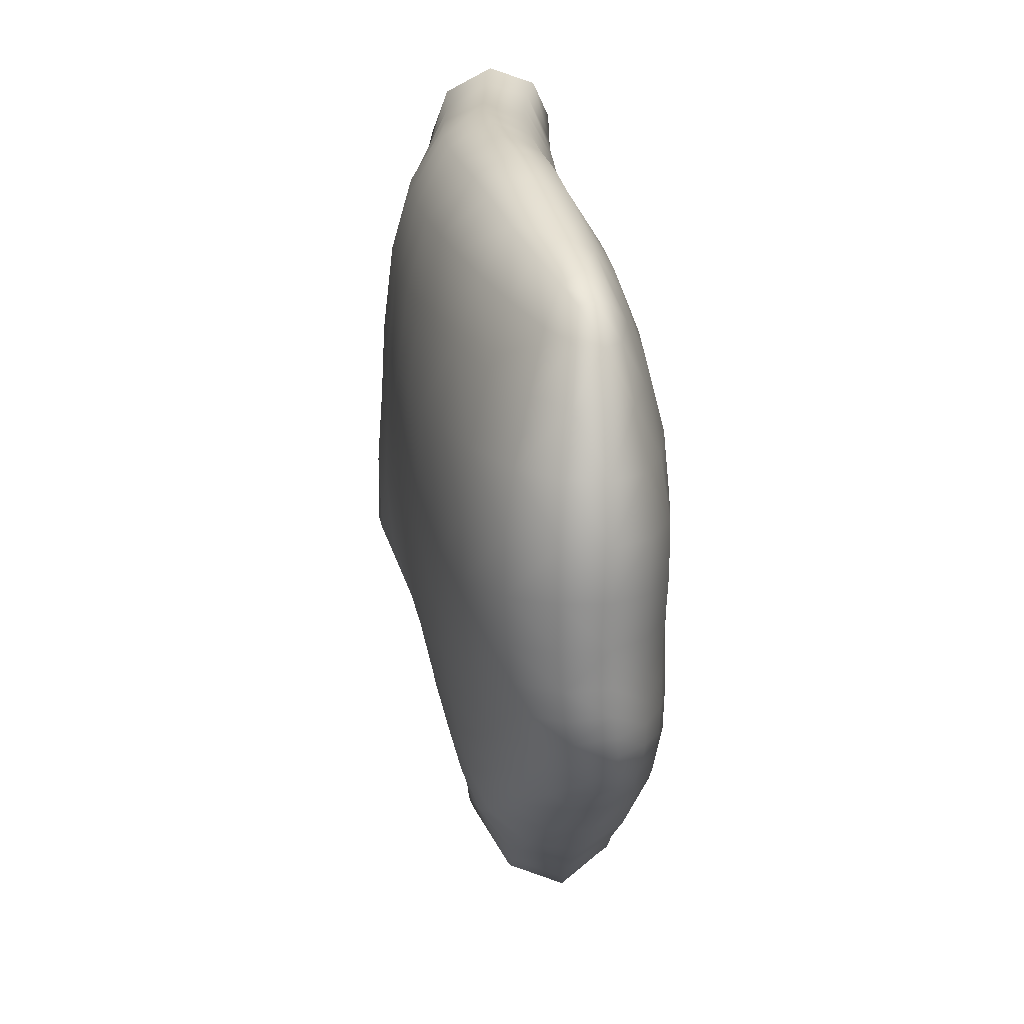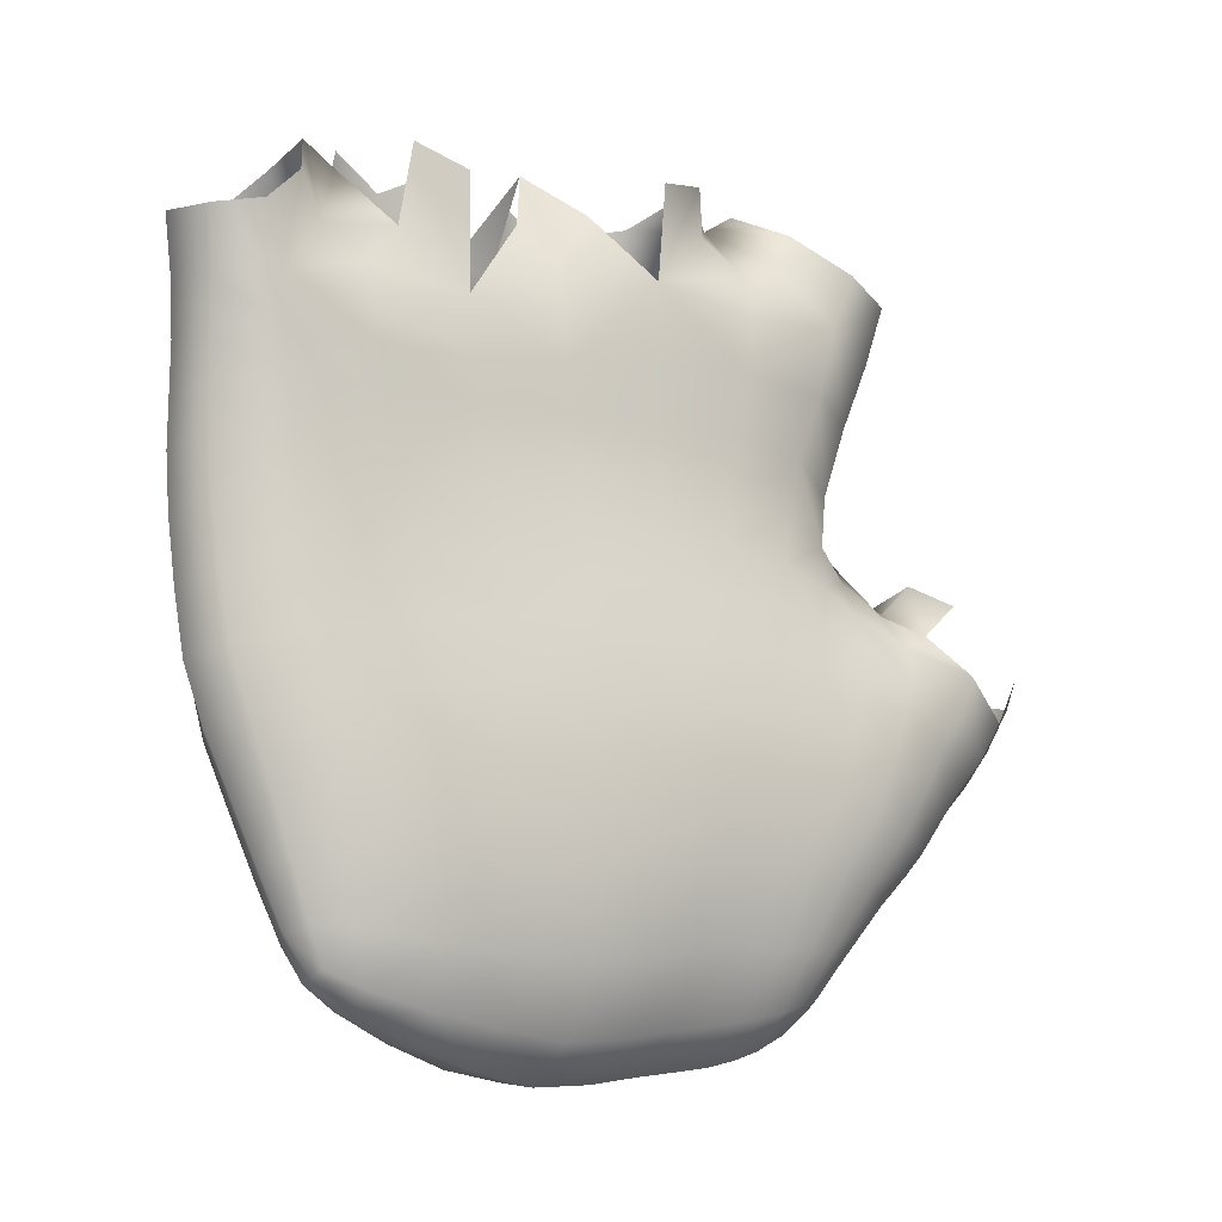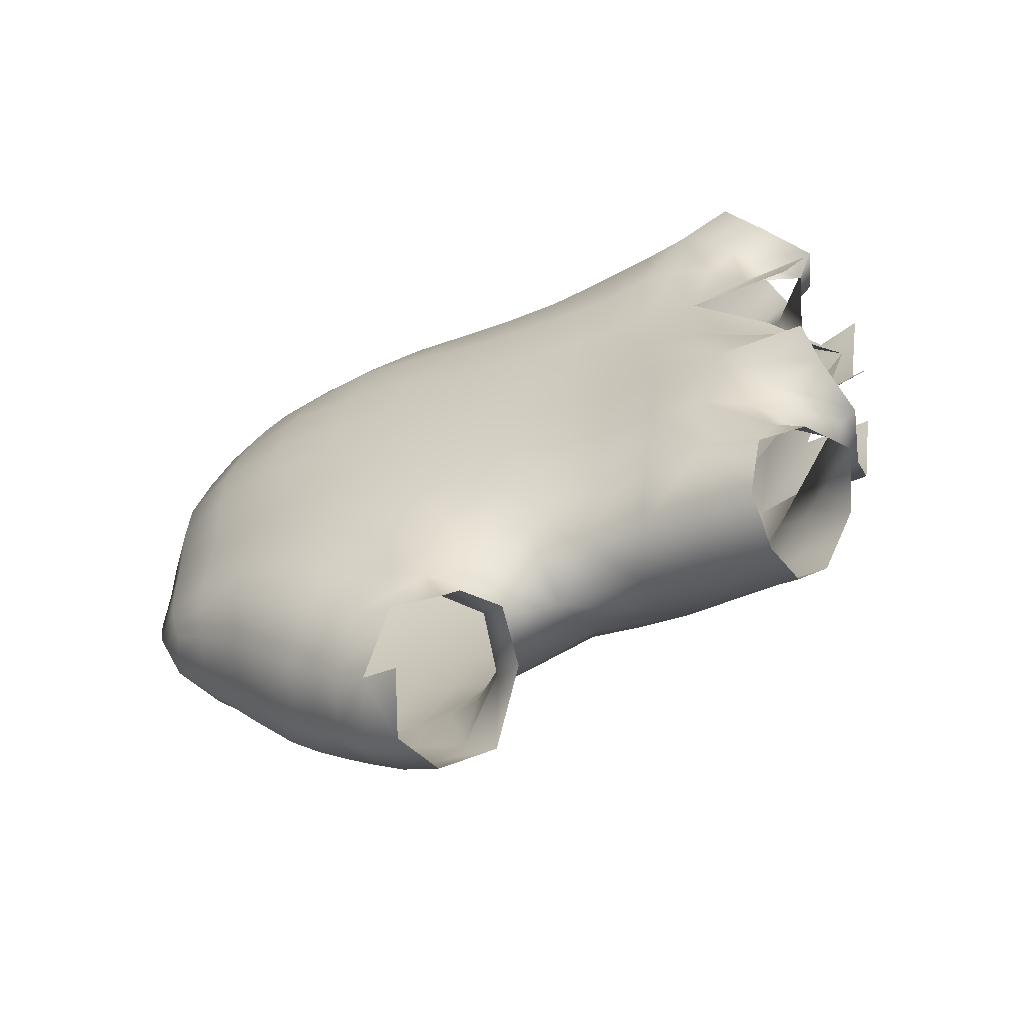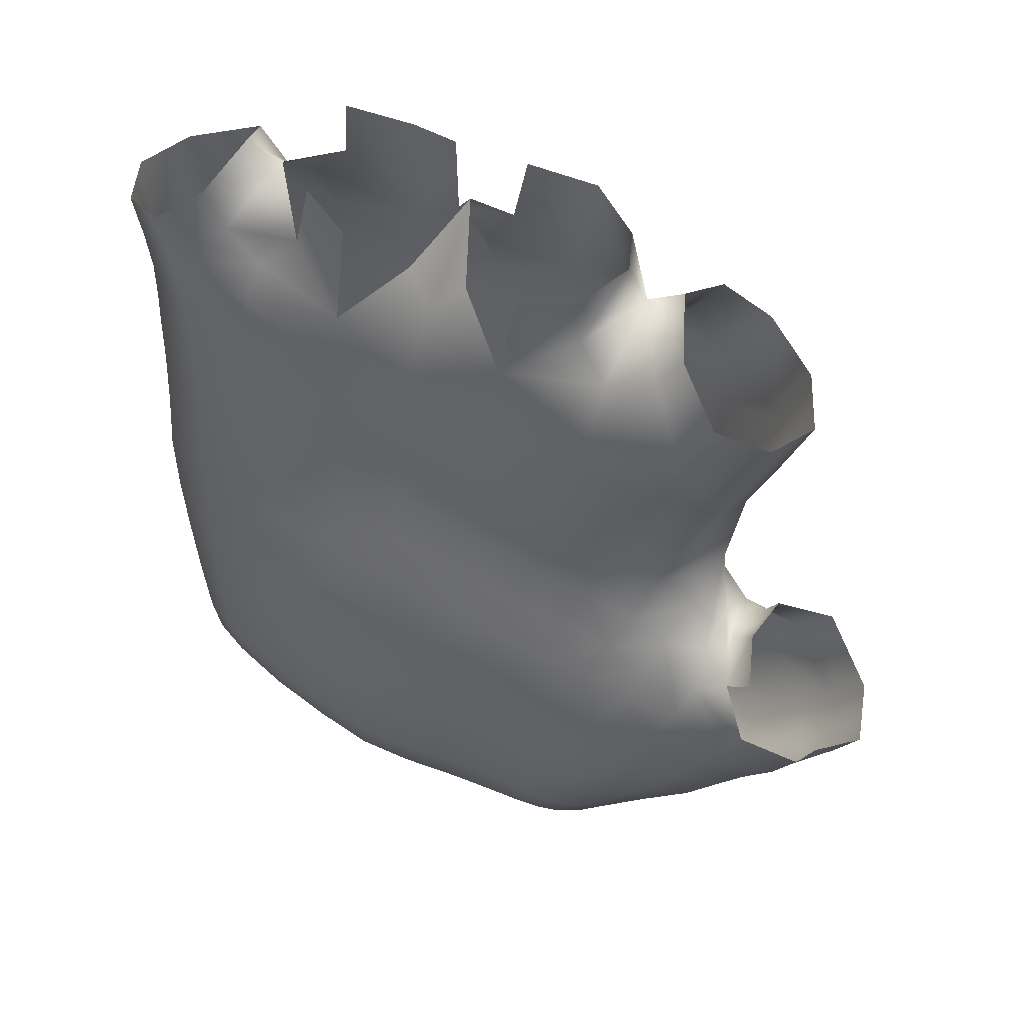
<metadata>
{"format":"obj","ext":"obj","renderer":"f3d","projection":"perspective","resolution":1024,"background":"white","views":[{"elev":23.8,"azim":0.2,"up":"+Z"},{"elev":-2.2,"azim":55.6,"up":"+Y"},{"elev":-59.5,"azim":121.4,"up":"+Z"},{"elev":52.4,"azim":114.5,"up":"+Y"}]}
</metadata>
<code>
o object0.001
v 1.026 8.832 0.2349
v 0.9517 8.787 1.47
v 1.05 8.201 1.419
v 1.115 8.177 0.2167
v 0.8788 9.5 0.1995
v 0.7479 9.575 1.427
v 1.138 8.926 -1.034
v 1.009 9.924 -1.125
v 1.231 8.826 -2.361
v 1.143 9.58 -2.477
v 1.175 8.647 -3.516
v 1.169 9.551 -3.764
v 1.26 8.064 -2.188
v 1.182 7.826 -3.191
v 0.3135 10.56 0.4947
v -0.4672 11.35 -0.04258
v 0.5707 11.09 1.322
v 0.3384 11.41 1.952
v 0.3592 10.37 2.178
v -0.286 11.09 2.678
v 0.9588 8.86 2.782
v 1.021 8.31 2.64
v 0.8139 8.941 3.904
v 0.8653 8.395 3.848
v 0.8412 9.399 2.788
v 0.8022 9.614 3.923
v -0.8336 8.831 4.419
v -0.8485 8.172 4.45
v -0.2168 8.256 4.829
v -0.207 8.874 4.809
v -0.5402 4.384 -4.268
v -0.385 4.94 -4.523
v -0.4493 4.719 -5.324
v -0.3825 4.04 -4.956
v 0.9932 4.663 4.413
v 1.467 4.822 3.633
v 1.275 5.618 3.688
v 0.8144 5.415 4.55
v 1.163 3.885 4.239
v 1.609 3.988 3.546
v 0.4607 4.46 4.704
v 0.6865 3.713 4.486
v 0.3391 2.82 -5.062
v 0.2659 3.212 -5.392
v 1.073 3.292 -5.68
v 1.13 2.934 -5.317
v 2.269 4.079 -3.822
v 2.384 3.401 -3.43
v 2.246 3.171 -4.047
v 2.175 3.736 -4.456
v 2.241 4.311 -3.206
v 2.396 3.559 -2.825
v 2.125 4.622 -4.11
v 2.021 4.937 -3.503
v -0.5177 3.214 -3.927
v -0.6876 3.397 -3.366
v -0.7484 3.991 -3.579
v -0.5672 3.784 -4.085
v -1.37 5.284 -1.438
v -1.186 5.035 -2.383
v -1.101 4.346 -2.154
v -1.242 4.505 -1.285
v -1.073 3.701 -1.136
v -1.116 3.747 -0.3644
v -1.315 4.613 -0.472
v -0.8379 3.531 -2.704
v -0.9249 4.166 -2.967
v -0.6646 2.796 -2.383
v -0.7691 2.837 -1.684
v -0.9687 3.627 -1.962
v -0.9564 4.768 -3.245
v -0.9252 5.387 -3.491
v -0.5793 5.147 -4.029
v -0.7317 4.564 -3.809
v 2.221 4.461 -2.599
v 2.379 3.677 -2.249
v 2.21 4.568 -1.956
v 2.36 3.777 -1.668
v 1.728 5.704 -3.163
v 1.742 5.898 -2.478
v 1.984 5.28 -2.23
v 1.985 5.146 -2.908
v 1.451 6.199 -3.365
v 1.513 6.478 -2.702
v 1.777 5.432 -3.731
v 1.462 5.854 -3.887
v 1.743 6.035 -1.635
v 1.972 5.383 -1.446
v 1.702 6.169 -0.6768
v 1.93 5.478 -0.5574
v 1.532 6.675 -1.819
v 1.491 6.833 -0.792
v 2.186 4.664 -1.229
v 2.338 3.859 -1.027
v 2.141 4.748 -0.4177
v 2.311 3.917 -0.3046
v -1.496 5.558 0.4056
v -1.624 6.357 0.3742
v -1.608 6.222 -0.6092
v -1.467 5.447 -0.5494
v 1.614 6.341 0.3072
v 1.839 5.63 0.3738
v 1.505 6.422 1.39
v 1.721 5.708 1.414
v 1.408 6.996 0.2632
v 1.318 7.085 1.391
v 2.06 4.864 0.4566
v 2.261 3.976 0.5228
v 1.952 4.918 1.449
v 2.175 4.023 1.485
v -1.312 5.701 2.611
v -1.474 6.562 2.615
v -1.592 6.476 1.461
v -1.461 5.64 1.462
v 1.367 6.44 2.583
v 1.568 5.695 2.554
v 1.101 6.395 3.733
v 1.209 7.161 2.624
v 0.9607 7.188 3.778
v 1.801 4.923 2.561
v 1.991 4.065 2.583
v 0.711 1.874 -4.103
v 0.2474 1.792 -3.646
v -0.0958 2.441 -4.154
v 0.4651 2.389 -4.671
v -0.02058 1.8 -3.121
v -0.1856 1.831 -2.566
v -0.5381 2.716 -3.01
v -0.3746 2.591 -3.601
v -0.4135 1.763 -0.8399
v -0.4357 1.764 -0.1485
v -0.8337 2.818 -0.2755
v -0.8276 2.835 -0.9692
v -0.3028 1.842 -2.012
v -0.3797 1.817 -1.444
v 0.3033 0.8312 -1.671
v 0.227 0.8202 -1.186
v 2.397 2.921 -0.8693
v 2.395 2.864 -1.425
v 2.314 1.84 -0.7108
v 2.288 1.863 -1.234
v 2.414 2.908 -0.2037
v 2.341 1.799 -0.06658
v 2.402 2.782 -1.908
v 2.405 2.711 -2.379
v 2.286 1.831 -1.675
v 2.29 1.79 -2.076
v 2.397 2.934 0.5932
v 2.333 1.814 0.7258
v 2.3 2.993 1.529
v 2.193 1.934 1.605
v 2.038 3.041 2.523
v 1.984 2.09 2.527
v 1.701 3.088 3.445
v 1.726 2.239 3.353
v 1.073 1.619 3.77
v 1.039 1.293 3.36
v 1.386 1.286 3.324
v 1.293 1.683 3.795
v 0.852 2.033 3.926
v 0.6403 1.712 3.452
v 2.022 0.8763 0.8831
v 2.032 0.8555 0.09903
v 1.516 0.3175 1.027
v 1.513 0.286 0.2367
v 1.351 0.8478 -2.913
v 1.247 0.6309 -2.593
v 0.7637 1.06 -3.032
v 1.091 1.253 -3.407
v 1.916 1.16 -2.874
v 1.998 1.074 -2.573
v 1.675 0.6806 -2.485
v 1.66 0.9459 -2.89
v 0.9741 0.305 -1.486
v 0.9146 0.28 -1.034
v 1.362 7.346 -2.009
v 1.31 7.107 -2.926
v 1.32 7.49 -0.9068
v -1.675 6.697 -1.716
v -1.317 6.374 -2.805
v -1.251 5.718 -2.628
v -1.504 6.034 -1.579
v -1.883 7.326 -1.846
v -1.389 7.053 -3.012
v -0.7751 6.054 -3.641
v -0.2417 5.803 -4.155
v 0.8037 10.14 -2.56
v 0.6033 10.55 -2.097
v 0.6583 10.38 -3.174
v -0.1798 10.87 -2.698
v 1.24 7.592 0.2331
v 1.205 8.165 -0.988
v 1.168 7.666 1.397
v -1.731 7.059 0.2636
v -1.767 6.912 -0.6925
v -1.858 7.69 0.206
v -1.927 7.548 -0.7597
v 1.1 7.781 2.618
v 0.8972 7.851 3.82
v -1.552 7.307 2.616
v -1.681 7.188 1.408
v -1.648 7.943 2.631
v -1.798 7.809 1.386
v 0.462 10.87 3.514
v 0.7946 10.42 4.121
v 0.4408 10.27 3.241
v -0.189 11.38 3.153
v 0.5458 10.34 4.676
v 0.4591 9.561 4.629
v -0.1481 10.33 4.918
v -0.1736 9.555 4.836
v -0.8159 7.494 4.494
v -0.1886 7.609 4.868
v 0.7783 8.309 -4.238
v 0.7975 9.165 -4.601
v 0.1304 7.925 -4.453
v 0.1189 8.932 -4.874
v -1.12 3.808 0.5067
v -1.333 4.692 0.4251
v -1.04 3.902 1.548
v -1.275 4.762 1.472
v -0.8505 4 2.661
v -0.5337 4.142 3.699
v -0.7905 4.959 3.712
v -1.098 4.841 2.614
v -0.5291 3.137 2.722
v -0.2028 3.331 3.635
v -0.5395 5.913 4.523
v -0.7132 6.739 4.512
v -1.2 6.629 3.676
v -1.02 5.793 3.714
v 0.05872 6.035 4.876
v -0.1007 6.87 4.882
v -0.3236 5.089 4.515
v 0.2538 5.216 4.854
v 0.6377 6.218 4.584
v 0.497 7.039 4.619
v 1.785 3.299 -5.034
v 1.861 2.849 -4.606
v 1.224 2.528 -4.885
v 1.731 3.674 -5.392
v 2.107 4.187 -4.769
v 2.383 2.625 -2.898
v 2.255 2.495 -3.446
v 2.266 1.762 -2.477
v 2.169 1.726 -2.897
v 1.321 3.07 4.054
v 1.444 2.308 3.881
v 0.9245 2.934 4.267
v 1.143 2.21 4.054
v -0.08027 4.302 4.441
v 0.2129 3.526 4.267
v 0.8632 0.2731 -0.4607
v 0.8382 0.2564 0.2454
v 0.1342 0.7987 0.08552
v 0.1712 0.803 -0.6192
v 1.136 0.4608 -2.224
v 1.045 0.3618 -1.864
v 0.4057 0.8525 -2.117
v 0.5478 0.9229 -2.571
v 1.651 0.5198 -2.134
v 1.613 0.426 -1.806
v 2.034 1.009 -2.234
v 2.032 0.9695 -1.893
v 2.019 0.9395 -1.525
v 2.012 0.917 -1.092
v 1.541 0.3424 -1.011
v 1.575 0.3671 -1.449
v 2.016 0.8979 -0.5584
v 0.5376 2.733 4.092
v 0.2045 2.466 3.552
v 0.4301 7.747 4.637
v 0.4075 8.341 4.619
v -1.976 8.034 -1.991
v -1.433 7.875 -3.262
v -1.619 8.56 2.618
v -1.344 8.073 3.676
v -1.296 8.755 3.623
v -1.797 8.445 1.39
v -1.388 9.951 2.623
v -1.394 10.5 2.318
v -1.716 9.337 1.401
v -1.56 9.205 2.603
v -1.326 9.54 -2.35
v -1.027 9.989 -3.022
v -1.439 8.944 -3.516
v -1.834 8.822 -2.162
v -1.179 10.07 -1.986
v 1.8 1.316 2.561
v 1.931 1.07 1.712
v 1.457 0.8942 2.614
v 1.495 0.5589 1.817
v 1.637 1.596 3.298
v 1.923 2.308 -3.958
v 1.943 1.644 -3.292
v 1.547 1.445 -3.479
v 1.36 2.066 -4.239
v 0.2216 3.647 -5.767
v -0.3289 3.47 -4.688
v 1.033 3.654 -6.099
v 0.174 4.159 -6.183
v 1.004 4.1 -6.503
v 1.691 4.034 -5.792
v 2.055 4.583 -5.1
v 1.672 4.49 -6.111
v 2.009 5.093 -5.342
v 1.981 5.05 -4.356
v 1.741 5.449 -4.479
v 1.713 5.042 -6.349
v 1.041 4.663 -6.832
v 0.2046 4.754 -6.604
v -0.404 5.274 -5.832
v 0.2035 5.993 -5.146
v 1.092 6.276 -5.057
v 1.723 6.002 -5.277
v 1.589 5.61 -4.919
v 1.143 6.732 -3.578
v 0.854 7.398 -3.856
v 0.996 6.278 -4.04
v 0.2527 6.717 -4.279
v 1.265 5.863 -4.452
v 0.6505 6.029 -4.519
v -0.003781 5.538 -4.619
v 0.08608 5.581 -4.95
v 0.9588 5.897 -4.75
v -0.6586 7.76 -4.116
v -0.6355 6.826 -3.827
v -0.7084 8.801 -4.518
v -0.7234 9.844 -4.869
v 0.1161 9.826 -5.222
v -1.248 10.11 -4.094
v 0.8124 9.945 -4.866
v 1.064 10.27 -4.159
v 0.5783 10.79 -3.513
v -0.2436 11.12 -3.179
v -0.8497 10.37 4.529
v -1.107 10.58 3.811
v -1.201 9.578 3.534
v -0.8229 9.554 4.425
v 0.4034 8.914 4.609
v 0.5369 9.89 2.723
v -0.7853 11.09 3.29
v -1.885 8.32 0.2011
v -1.961 8.22 -0.8357
v -1.736 8.968 0.2091
v -1.819 9.146 -0.9201
v -1.209 11.54 2.167
v -1.62 11.16 1.347
v -1.202 11.52 0.5119
v -1.207 10.32 0.4961
v -1.005 10.7 -3.456
v 0.6034 11.26 -2.051
v -0.1392 11.36 -2.441
v 0.8911 11.18 -1.312
v -1.424 9.619 0.1749
v -1.465 10.22 -0.218
v -1.515 11.2 -0.3989
v -1.85 10.87 -1.294
v 0.546 10.12 0.08975
v 0.4971 10.73 -0.4205
v -1.108 10.98 -2.098
v -0.446 1.856 0.7152
v -0.8279 2.866 0.6177
v -0.3292 1.951 1.732
v -0.7357 2.979 1.66
v 0.8526 0.299 1.048
v 0.1378 0.8649 0.9141
v 0.913 0.5165 1.854
v 0.2575 1.013 1.801
v -0.07458 2.172 2.718
v 0.4599 1.322 2.685
v 0.9905 0.8792 2.654
v 1.486 1.818 3.731
v -1.302 7.387 3.692
v -0.2437 2.976 -4.473
v 1.518 0.3231 -0.452
v -0.946 10.39 3.002
f 1 2 3 4
f 1 5 6 2
f 1 7 8 5
f 9 10 8 7
f 9 11 12 10
f 9 13 14 11
f 18 19 6 17
f 21 22 3 2
f 21 23 24 22
f 21 25 26 23
f 27 28 29 30
f 31 32 33 34
f 35 36 37 38
f 35 39 40 36
f 35 41 42 39
f 43 44 45 46
f 47 48 49 50
f 47 51 52 48
f 47 53 54 51
f 55 56 57 58
f 59 60 61 62
f 63 64 65 62
f 66 67 57 56
f 66 68 69 70
f 71 67 61 60
f 71 72 73 74
f 75 76 52 51
f 75 77 78 76
f 79 80 81 82
f 79 83 84 80
f 79 85 86 83
f 87 88 81 80
f 87 89 90 88
f 87 91 92 89
f 93 94 78 77
f 93 95 96 94
f 97 98 99 100
f 101 102 90 89
f 101 103 104 102
f 101 105 106 103
f 107 108 96 95
f 107 109 110 108
f 111 112 113 114
f 115 116 104 103
f 115 117 37 116
f 115 118 119 117
f 120 116 37 36
f 120 121 110 109
f 122 123 124 125
f 126 127 128 129
f 130 131 132 133
f 134 135 69 68
f 134 136 137 135
f 138 139 78 94
f 138 140 141 139
f 138 142 143 140
f 144 145 52 76
f 144 146 147 145
f 148 142 96 108
f 148 149 143 142
f 148 150 151 149
f 152 150 110 121
f 152 153 151 150
f 152 154 155 153
f 156 157 158 159
f 156 160 161 157
f 162 163 143 149
f 162 164 165 163
f 166 167 168 169
f 170 171 172 173
f 174 175 137 136
f 176 177 14 13
f 176 178 92 91
f 179 180 181 182
f 179 183 184 180
f 185 186 73 72
f 187 188 8 10
f 187 189 190 188
f 191 178 192 4
f 191 193 106 105
f 194 195 99 98
f 194 196 197 195
f 198 193 3 22
f 198 199 119 118
f 200 201 113 112
f 200 202 203 201
f 204 205 26 206
f 208 209 26 205
f 208 210 211 209
f 212 213 29 28
f 214 215 12 11
f 214 216 217 215
f 218 219 65 64
f 218 220 221 219
f 222 223 224 225
f 222 226 227 223
f 228 229 230 231
f 228 232 233 229
f 228 234 235 232
f 236 232 235 38
f 236 237 233 232
f 238 239 240 46
f 238 241 242 50
f 243 244 49 48
f 243 245 246 244
f 247 154 40 39
f 247 248 155 154
f 247 249 250 248
f 251 234 224 223
f 251 252 42 41
f 253 254 255 256
f 257 258 259 260
f 257 261 262 258
f 263 261 172 171
f 263 264 262 261
f 265 264 147 146
f 265 266 267 268
f 269 266 141 140
f 270 271 161 160
f 272 237 119 199
f 272 273 29 213
f 274 275 184 183
f 276 202 277 278
f 276 279 203 202
f 280 281 282 283
f 284 285 286 287
f 284 288 190 285
f 289 290 151 153
f 289 291 292 290
f 289 293 158 291
f 294 295 296 297
f 294 244 246 295
f 298 44 299 34
f 298 300 45 44
f 298 301 302 300
f 303 304 242 241
f 303 305 306 304
f 307 85 54 53
f 307 308 86 85
f 311 310 302 301
f 317 177 84 83
f 317 318 14 177
f 317 319 320 318
f 321 319 86 308
f 321 322 320 319
f 323 324 33 32
f 323 322 325 324
f 326 216 320 327
f 326 328 217 216
f 329 330 217 328
f 332 333 12 215
f 334 335 190 189
f 336 337 338 339
f 340 209 211 30
f 340 273 24 23
f 341 25 6 19
f 341 206 26 25
f 343 344 197 196
f 343 345 346 344
f 347 348 282 281
f 349 350 282 348
f 351 331 286 285
f 352 354 8 188
f 355 356 346 345
f 357 358 346 356
f 359 15 6 5
f 359 360 16 15
f 361 353 190 288
f 362 363 132 131
f 362 364 365 363
f 366 254 165 164
f 366 367 255 254
f 366 368 369 367
f 370 271 227 226
f 370 371 161 271
f 372 291 158 157
f 372 368 292 291
f 372 371 369 368
f 373 248 250 159
f 373 293 155 248
f 4 192 7 1
f 4 3 193 191
f 2 6 25 21
f 5 8 360 359
f 7 192 13 9
f 10 12 189 187
f 11 14 318 214
f 13 192 178 176
f 19 20 206 341
f 22 24 199 198
f 23 26 209 340
f 30 29 273 340
f 30 211 339 27
f 339 211 210 336
f 339 338 278 27
f 278 277 28 27
f 278 338 283 276
f 28 277 374 212
f 34 33 301 298
f 34 299 58 31
f 58 299 375 55
f 58 57 74 31
f 74 57 67 71
f 74 73 32 31
f 32 73 186 323
f 38 235 41 35
f 38 37 117 236
f 36 40 121 120
f 39 42 249 247
f 41 235 234 251
f 46 45 241 238
f 46 240 125 43
f 125 240 297 122
f 125 124 375 43
f 375 299 44 43
f 375 124 129 55
f 50 242 53 47
f 50 49 239 238
f 48 52 145 243
f 51 54 82 75
f 53 242 304 307
f 129 124 123 126
f 129 128 56 55
f 56 128 68 66
f 62 61 70 63
f 62 65 100 59
f 100 65 219 97
f 100 99 182 59
f 182 181 60 59
f 182 99 195 179
f 60 181 72 71
f 70 61 67 66
f 70 69 133 63
f 133 69 135 130
f 133 132 64 63
f 64 132 363 218
f 68 128 127 134
f 72 181 180 185
f 82 81 77 75
f 82 54 85 79
f 76 78 139 144
f 77 81 88 93
f 80 84 91 87
f 83 86 319 317
f 88 90 95 93
f 89 92 105 101
f 91 84 177 176
f 94 96 142 138
f 95 90 102 107
f 219 221 114 97
f 114 221 225 111
f 114 113 98 97
f 98 113 201 194
f 102 104 109 107
f 103 106 118 115
f 105 92 178 191
f 108 110 150 148
f 109 104 116 120
f 225 221 220 222
f 225 224 231 111
f 231 224 234 228
f 231 230 112 111
f 112 230 374 200
f 117 119 237 236
f 118 106 193 198
f 121 40 154 152
f 297 240 239 294
f 297 296 169 122
f 169 296 173 166
f 169 168 123 122
f 123 168 260 126
f 260 168 167 257
f 260 259 127 126
f 127 259 136 134
f 135 137 256 130
f 256 137 175 253
f 256 255 131 130
f 131 255 367 362
f 136 259 258 174
f 139 141 146 144
f 140 143 163 269
f 145 147 245 243
f 146 141 266 265
f 149 151 290 162
f 153 155 293 289
f 159 250 160 156
f 159 158 293 373
f 157 161 371 372
f 160 250 249 270
f 290 292 164 162
f 163 165 376 269
f 164 292 368 366
f 173 296 295 170
f 173 172 167 166
f 167 172 261 257
f 295 246 171 170
f 171 246 245 263
f 258 262 268 174
f 268 267 175 174
f 268 262 264 265
f 175 267 376 253
f 180 184 327 185
f 195 197 183 179
f 183 197 344 274
f 327 320 186 185
f 327 184 275 326
f 186 320 322 323
f 188 190 353 352
f 189 12 333 334
f 201 203 196 194
f 196 203 279 343
f 199 24 273 272
f 374 277 202 200
f 374 230 229 212
f 206 20 207 204
f 207 20 377 342
f 229 233 213 212
f 213 233 237 272
f 318 320 216 214
f 215 217 330 332
f 363 365 220 218
f 220 365 226 222
f 223 227 252 251
f 226 365 364 370
f 239 49 244 294
f 241 45 300 303
f 245 147 264 263
f 249 42 252 270
f 252 227 271 270
f 376 267 266 269
f 376 165 254 253
f 344 346 287 274
f 287 286 275 274
f 287 346 288 284
f 275 286 328 326
f 283 282 279 276
f 283 338 377 280
f 279 282 345 343
f 377 20 281 280
f 377 338 337 342
f 285 190 335 351
f 288 346 358 361
f 300 302 305 303
f 301 33 312 311
f 304 306 308 307
f 305 302 310 309
f 308 306 316 321
f 312 33 324 313
f 324 325 314 313
f 314 325 316 315
f 316 325 322 321
f 328 286 331 329
f 345 282 350 355
f 350 16 356 355
f 367 369 364 362
f 364 369 371 370

</code>
